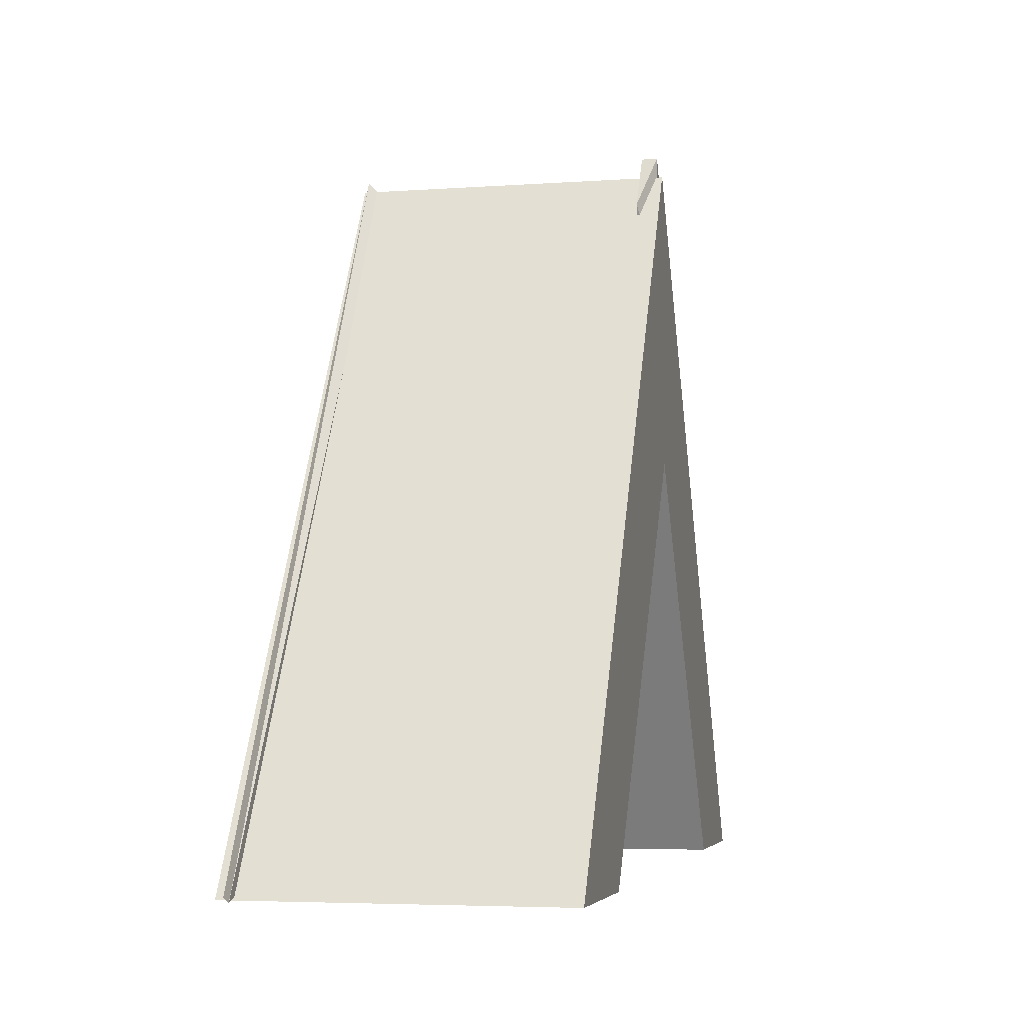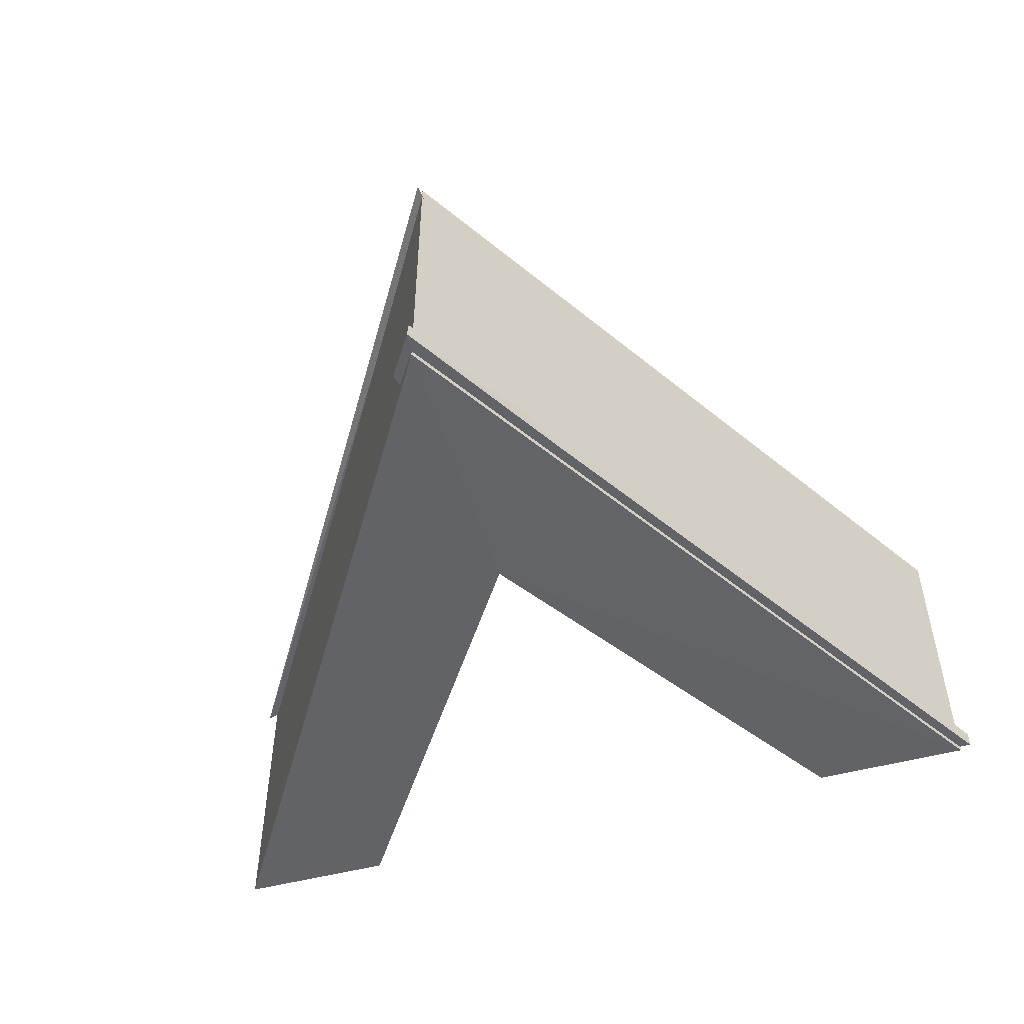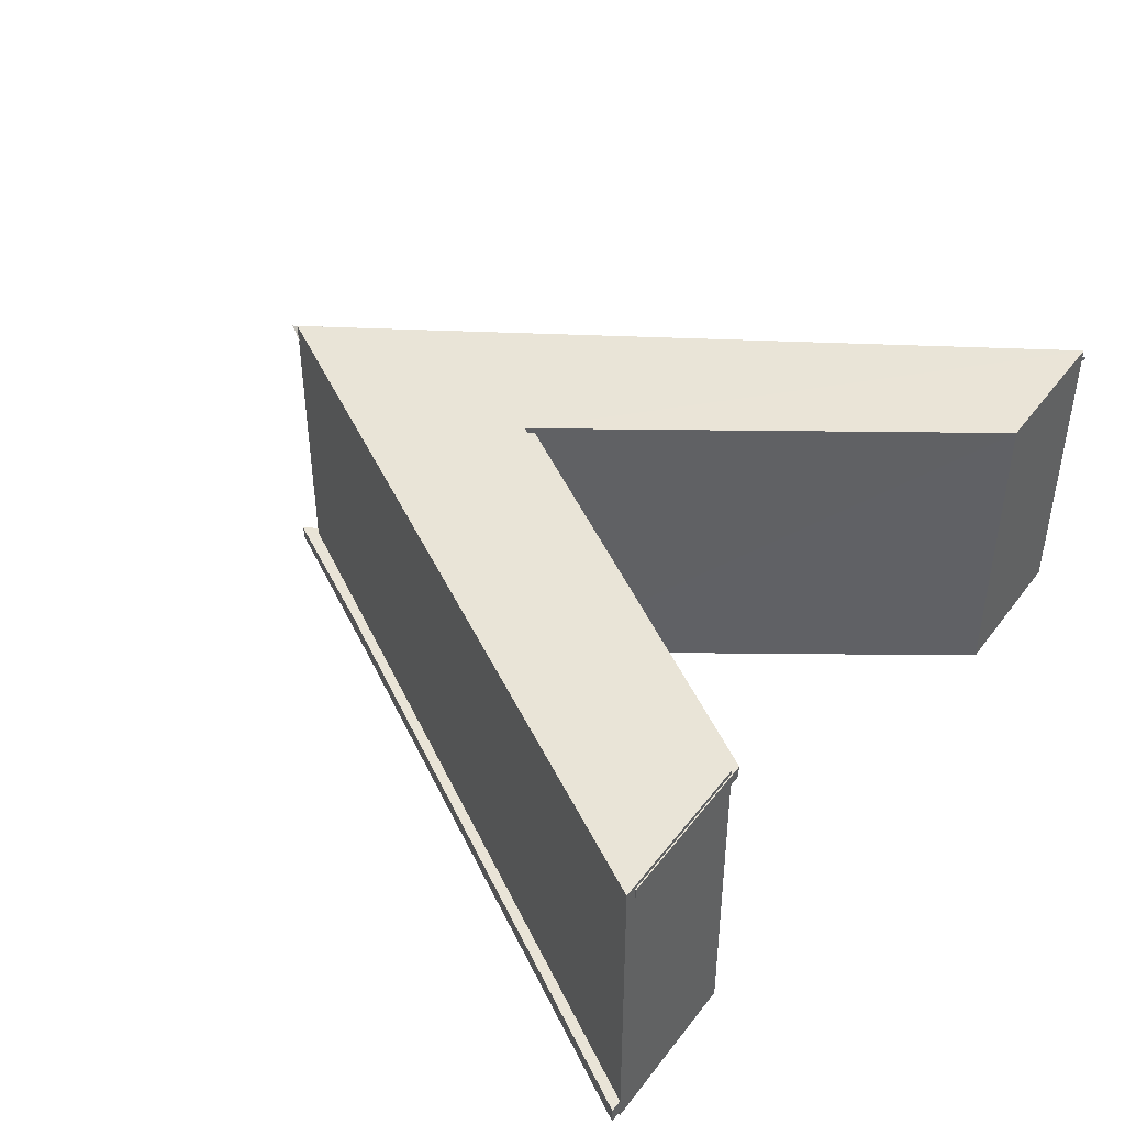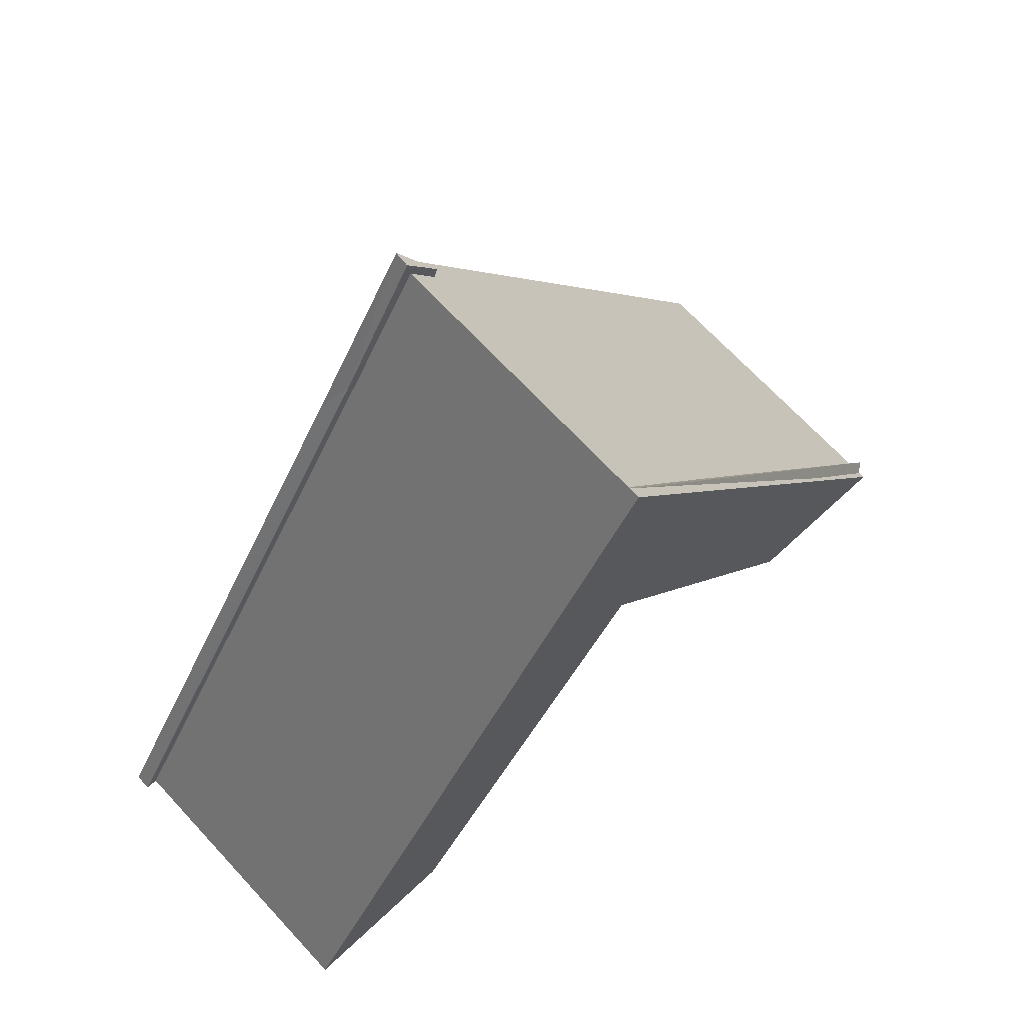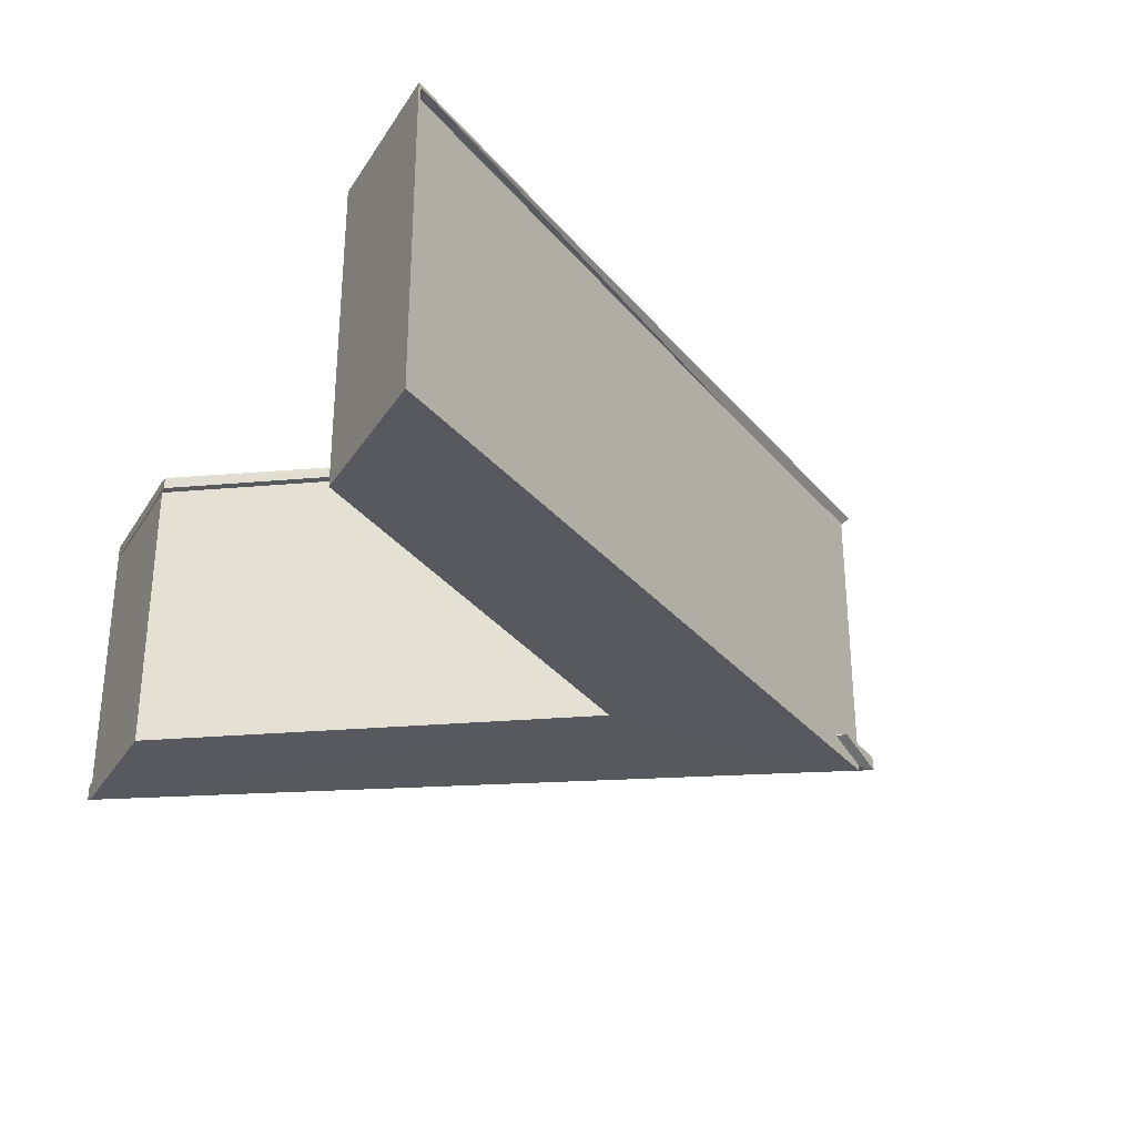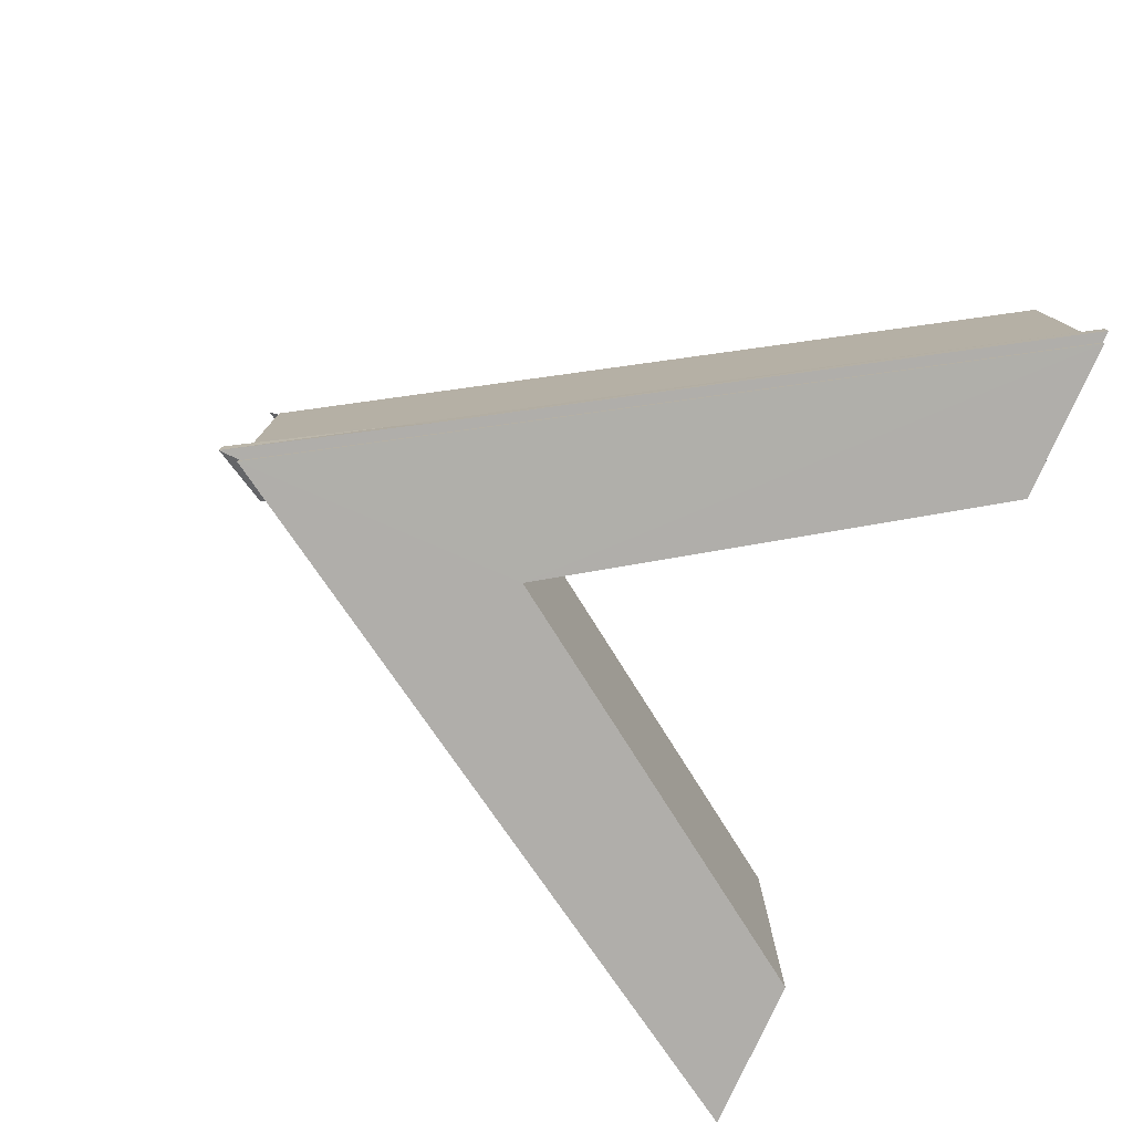
<metadata>
{"format":"obj","ext":"obj","renderer":"f3d","projection":"perspective","resolution":1024,"background":"white","views":[{"elev":-4.7,"azim":102.8,"up":"+Y"},{"elev":-51.0,"azim":-163.7,"up":"+Z"},{"elev":43.2,"azim":-55.5,"up":"+Z"},{"elev":69.5,"azim":-43.0,"up":"+Y"},{"elev":-30.3,"azim":63.3,"up":"+Z"},{"elev":-77.8,"azim":-114.0,"up":"+Z"}]}
</metadata>
<code>
o A_logo_02
v -23.67 -0.8203 -8.843
v -23.67 -0.8203 -8.843
v -23.67 -0.8203 -8.843
v -23.67 -0.8203 -8.843
v -23.67 -0.8203 -8.843
v 0.7292 38.47 -8.839
v 0.7292 38.47 -8.839
v 0.7292 38.47 -8.839
v 0.7292 38.47 -8.839
v 0.6042 21.93 -8.863
v 0.6042 21.93 -8.863
v 0.6042 21.93 -8.863
v 0.6042 21.93 -8.863
v 0.6042 21.93 -8.863
v 0.6042 21.93 -8.863
v 0.6042 21.93 -8.863
v 0.6042 21.93 -8.863
v 24.87 -0.8203 -8.843
v 24.87 -0.8203 -8.843
v 24.87 -0.8203 -8.843
v 24.87 -0.8203 -8.843
v 24.87 -0.8203 -8.843
v -14.55 -0.8203 -8.843
v -14.55 -0.8203 -8.843
v -14.55 -0.8203 -8.843
v 15.85 -0.8644 -8.843
v 15.85 -0.8644 -8.843
v 15.85 -0.8644 -8.843
v 0.7292 38.46 8.911
v 0.7292 38.46 8.911
v 0.7292 38.46 8.911
v 0.7292 38.46 8.911
v 0.7292 38.46 8.911
v 24.87 -0.8222 8.907
v 24.87 -0.8222 8.907
v 24.87 -0.8222 8.907
v 24.87 -0.8222 8.907
v 15.92 -0.8691 8.844
v 15.92 -0.8691 8.844
v 15.92 -0.8691 8.844
v 15.92 -0.8691 8.844
v 15.92 -0.8691 8.844
v 0.6042 21.93 8.939
v 0.6042 21.93 8.939
v 0.6042 21.93 8.939
v 0.6042 21.93 8.939
v 0.6042 21.93 8.939
v 0.6042 21.93 8.939
v -14.55 -0.8222 8.907
v -14.55 -0.8222 8.907
v -14.55 -0.8222 8.907
v -14.55 -0.8222 8.907
v -23.67 -0.8222 8.907
v -23.67 -0.8222 8.907
v -23.67 -0.8222 8.907
v -23.67 -0.8222 8.907
v 24.6 -0.6359 8.664
v 24.6 -0.6359 8.664
v 24.6 -0.6359 8.664
v 24.6 -0.6359 8.664
v 25.48 -0.8867 7.991
v 25.48 -0.8867 7.991
v 25.48 -0.8867 7.991
v 25.48 -0.8867 7.991
v 0.8575 38.98 8.638
v 0.8575 38.98 8.638
v 0.8575 38.98 8.638
v 24.6 -0.6358 7.972
v 24.6 -0.6358 7.972
v 24.6 -0.6358 7.972
v 0.6075 38.3 7.974
v 0.6075 38.3 7.974
v 0.6075 38.3 7.974
v 0.6075 38.3 7.974
v -23.01 -0.8867 7.977
v -23.01 -0.8867 7.977
v -23.01 -0.8867 7.977
v -23.01 -0.8867 7.977
v -23.01 -0.8867 7.977
v 0.9168 21.5 8.011
v 0.9168 21.5 8.011
v 0.9168 21.5 8.011
v 0.9168 21.5 8.011
v 0.9168 21.5 8.011
v -14.01 -0.8867 7.97
v -14.01 -0.8867 7.97
v -14.01 -0.8867 7.97
v -14.01 -0.8867 7.97
v -23.01 -0.8867 8.66
v -23.01 -0.8867 8.66
v -23.01 -0.8867 8.66
v -23.01 -0.8867 8.66
v -13.95 -0.8867 8.661
v -13.95 -0.8867 8.661
v -13.95 -0.8867 8.661
v -13.95 -0.8867 8.661
v -13.95 -0.8867 8.661
v -4.204 29.56 8.637
v -4.204 29.56 8.637
v -4.204 29.56 8.637
v -4.204 29.56 8.637
v -4.204 29.56 8.637
v -2.642 31.15 8.012
v -2.642 31.15 8.012
v -2.642 31.15 8.012
v -2.642 31.15 8.012
v 0.9159 21.5 8.636
v 0.9159 21.5 8.636
v 0.9159 21.5 8.636
v 0.9159 21.5 8.636
v -3.084 21.4 -7.601
v -3.084 21.4 -7.601
v -3.084 21.4 -7.601
v -3.084 21.4 -7.601
v -3.084 21.4 -7.601
v -3.084 21.4 -7.601
v -3.084 21.4 -7.601
v -3.084 21.4 -7.601
v -3.084 21.4 -7.601
v -2.503 19.16 -8.531
v -2.503 19.16 -8.531
v -2.503 19.16 -8.531
v -2.503 19.16 -8.531
v -3.143 21.75 -8.533
v -3.143 21.75 -8.533
v -3.143 21.75 -8.533
v -3.143 21.75 -8.533
v -3.143 21.75 -8.533
v -3.143 21.75 -8.533
v -3.143 21.75 -8.533
v -15.8 -0.7926 -7.611
v -15.8 -0.7926 -7.611
v -15.8 -0.7926 -7.611
v -15.8 -0.7926 -7.611
v -2.555 19.16 -7.601
v -2.555 19.16 -7.601
v -2.555 19.16 -7.601
v -2.555 19.16 -7.601
v -24.33 -0.7926 -7.611
v -24.33 -0.7926 -7.611
v -24.33 -0.7926 -7.611
v -24.33 -0.7926 -7.611
v -24.33 -0.7926 -7.611
v 16.62 -0.7925 -8.534
v 16.62 -0.7925 -8.534
v 16.62 -0.7925 -8.534
v 16.62 -0.7925 -8.534
v 14.16 10.92 -8.532
v 14.16 10.92 -8.532
v 14.16 10.92 -8.532
v 14.16 10.92 -8.532
v 14.16 10.92 -8.532
v 21.34 -0.7925 -8.544
v 21.34 -0.7925 -8.544
v 21.34 -0.7925 -8.544
v 21.28 -0.7337 -7.607
v 21.28 -0.7337 -7.607
v 21.28 -0.7337 -7.607
v 21.28 -0.7337 -7.607
v 21.28 -0.7337 -7.607
v -15.8 -0.7925 -8.554
v -15.8 -0.7925 -8.554
v -15.8 -0.7925 -8.554
v -15.8 -0.7925 -8.554
v -15.8 -0.7925 -8.554
v -4.144 31.7 -7.604
v -4.144 31.7 -7.604
v -4.144 31.7 -7.604
v -4.144 31.7 -7.604
v -4.144 31.7 -7.604
v -4.144 31.7 -7.604
v 16.57 -0.7926 -7.609
v 16.57 -0.7926 -7.609
v 16.57 -0.7926 -7.609
v 16.57 -0.7926 -7.609
v 14.1 10.92 -7.602
v 14.1 10.92 -7.602
v 14.1 10.92 -7.602
v -24.33 -0.7925 -8.554
v -24.33 -0.7925 -8.554
v -24.33 -0.7925 -8.554
v -24.33 -0.7925 -8.554
v -5.439 29.64 -8.551
v -5.439 29.64 -8.551
v -5.439 29.64 -8.551
v -5.439 29.64 -8.551
v -5.439 29.64 -8.551
v -5.439 29.64 -8.551
v 0.6238 39.6 -8.529
v 0.6238 39.6 -8.529
v 0.6238 39.6 -8.529
v 0.6238 39.6 -8.529
v 0.6238 39.6 -8.529
v 0.8592 32.58 -8.537
v 0.8592 32.58 -8.537
v 0.8592 32.58 -8.537
v 0.8592 32.58 -8.537
v 0.8592 32.58 -8.537
v 0.8592 32.58 -8.537
v 0.8004 32.64 -7.601
v 0.8004 32.64 -7.601
v 0.8004 32.64 -7.601
v 0.8004 32.64 -7.601
v 0.8004 32.64 -7.601
v 0.8004 32.64 -7.601
v 0.8004 32.64 -7.601
v 5.98 24.16 -8.548
v 5.98 24.16 -8.548
v 5.98 24.16 -8.548
v 5.98 24.16 -8.548
v 5.98 24.16 -8.548
v 6.216 23.81 -7.61
v 6.216 23.81 -7.61
v 6.216 23.81 -7.61
v 0.5649 39.6 -7.646
v 0.5649 39.6 -7.646
v 0.5649 39.6 -7.646
v 0.5649 39.6 -7.646
v 2.478 36.58 -7.647
v 2.478 36.58 -7.647
v 2.478 36.58 -7.647
v 2.478 36.58 -7.647
f 3 7 12
f 19 15 8
f 23 4 13
f 14 18 27
f 22 33 37
f 38 10 26
f 17 48 52
f 54 45 31
f 30 2 53
f 1 29 6
f 11 39 43
f 47 35 32
f 33 22 9
f 40 34 44
f 46 55 49
f 56 24 50
f 16 51 25
f 41 28 20
f 42 21 36
f 24 56 5
f 60 63 66
f 70 73 62
f 69 61 59
f 77 80 85
f 64 74 67
f 78 86 91
f 92 87 94
f 72 58 65
f 99 103 76
f 98 75 89
f 82 96 88
f 95 107 101
f 110 84 106
f 81 79 104
f 97 83 109
f 71 68 57
f 108 105 102
f 93 100 90
f 118 122 130
f 113 131 135
f 132 114 142
f 123 119 138
f 145 150 153
f 157 146 154
f 163 126 120
f 141 111 170
f 136 164 121
f 173 176 149
f 147 158 175
f 127 182 187
f 183 167 190
f 186 191 195
f 165 137 134
f 174 156 177
f 205 211 198
f 210 204 214
f 124 194 207
f 112 201 171
f 202 115 212
f 209 117 129
f 140 168 185
f 217 203 219
f 196 128 188
f 143 162 133
f 152 160 155
f 116 208 213
f 179 139 184
f 148 144 172
f 166 215 189
f 162 143 181
f 180 125 161
f 206 199 222
f 178 159 151
f 200 216 169
f 197 192 220
f 193 218 221

</code>
